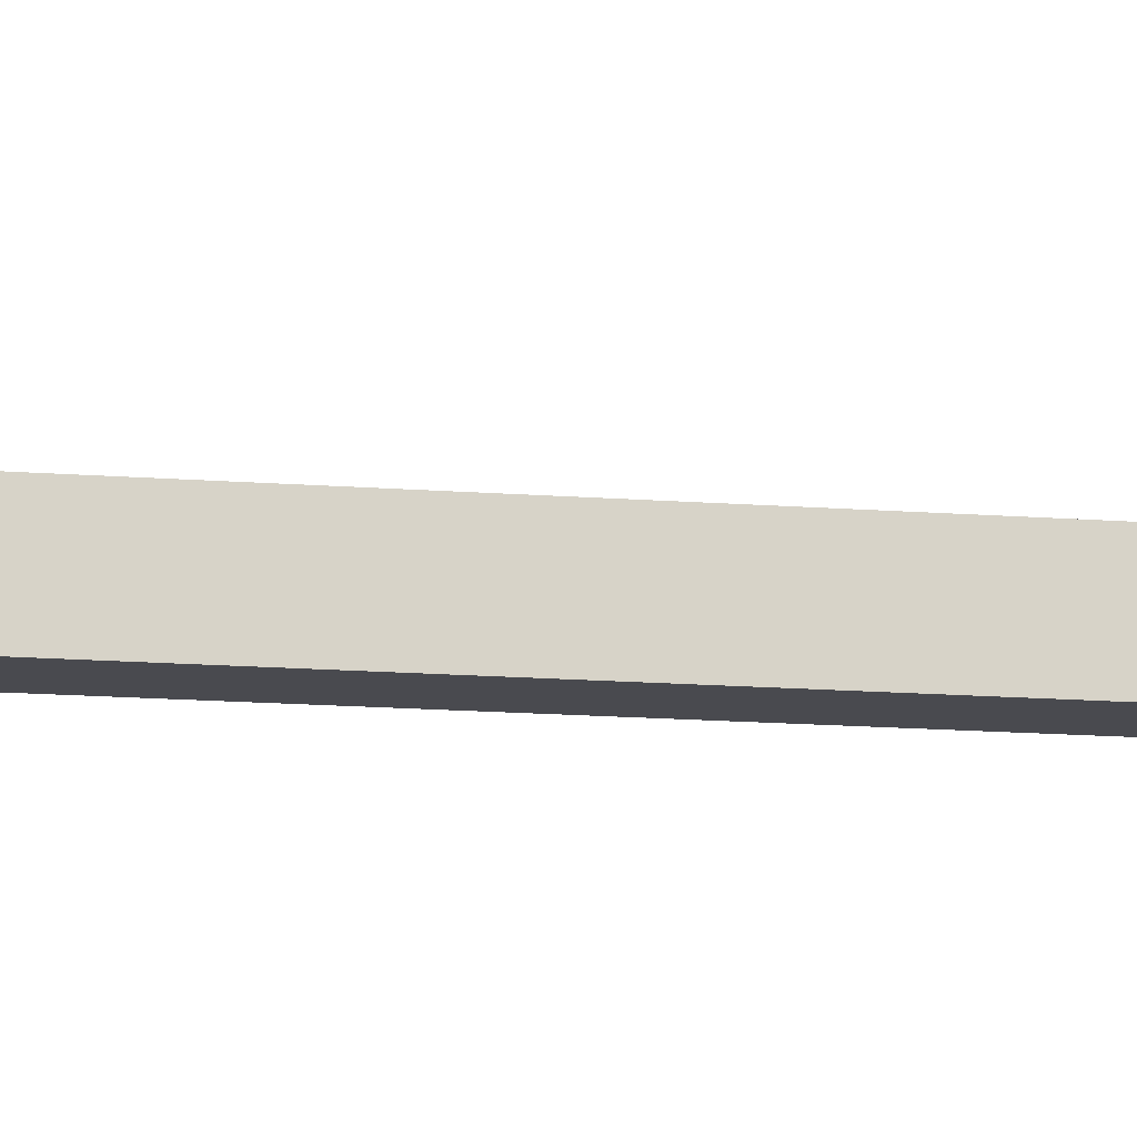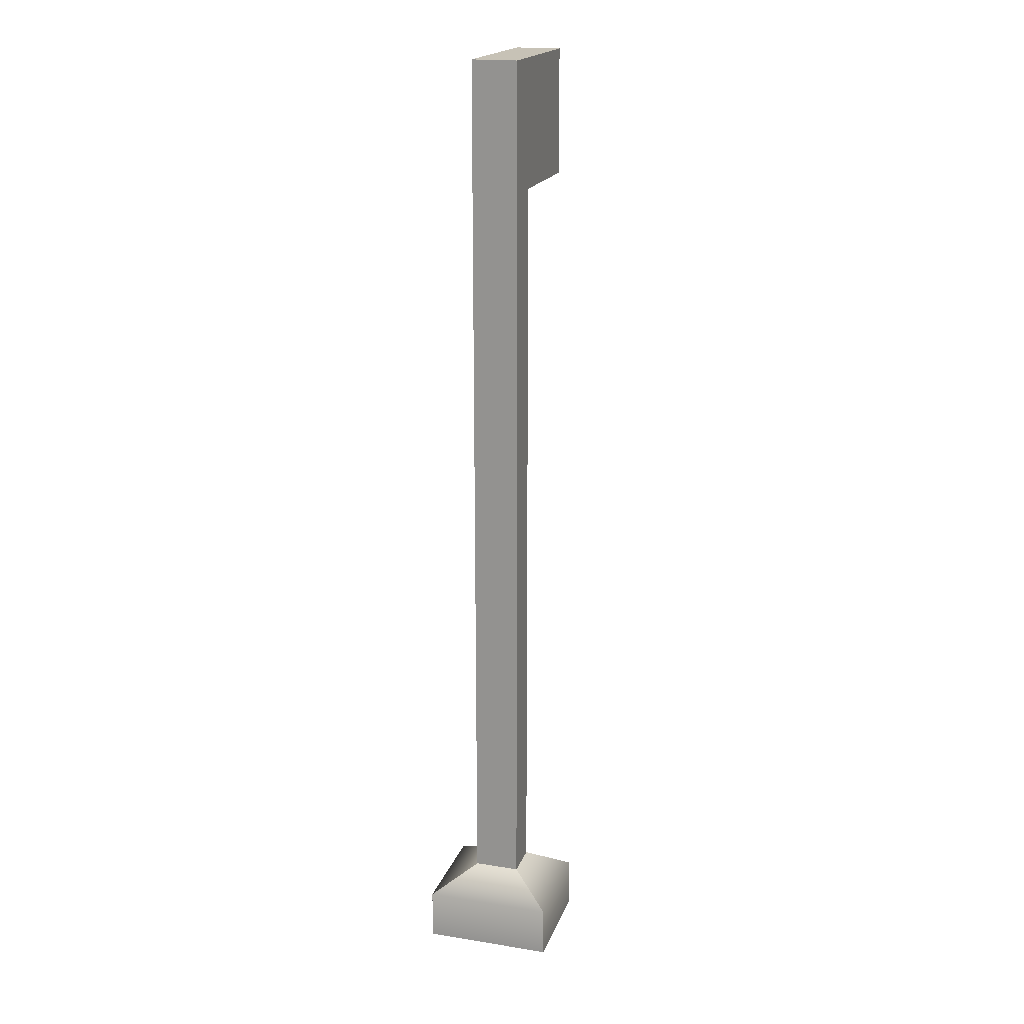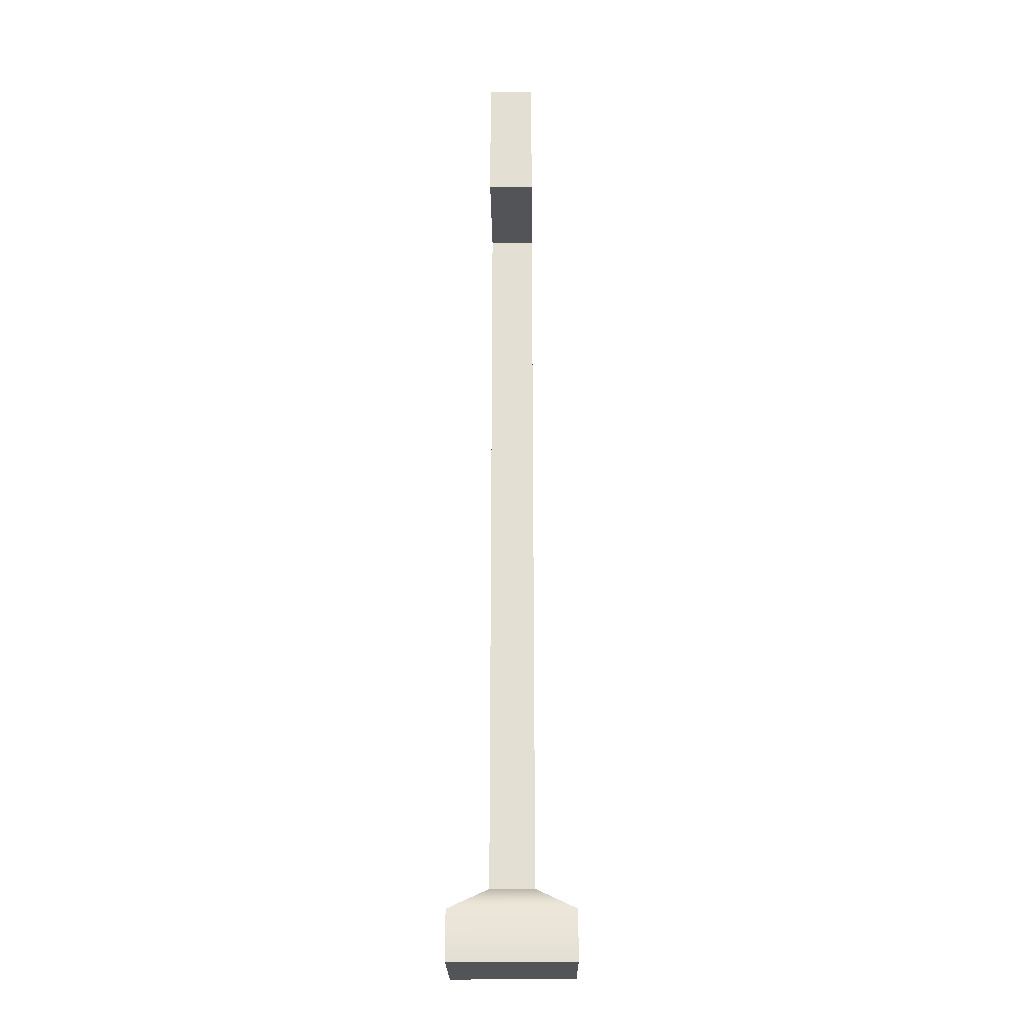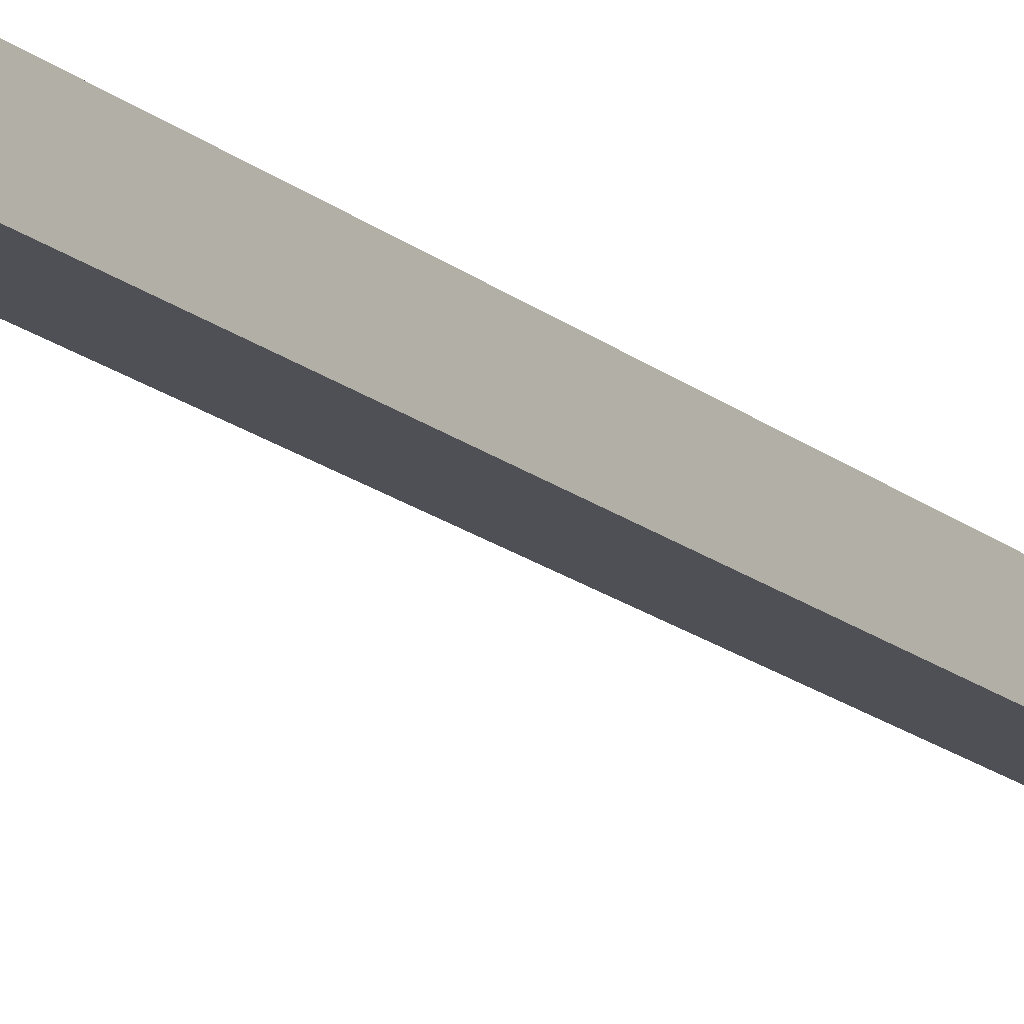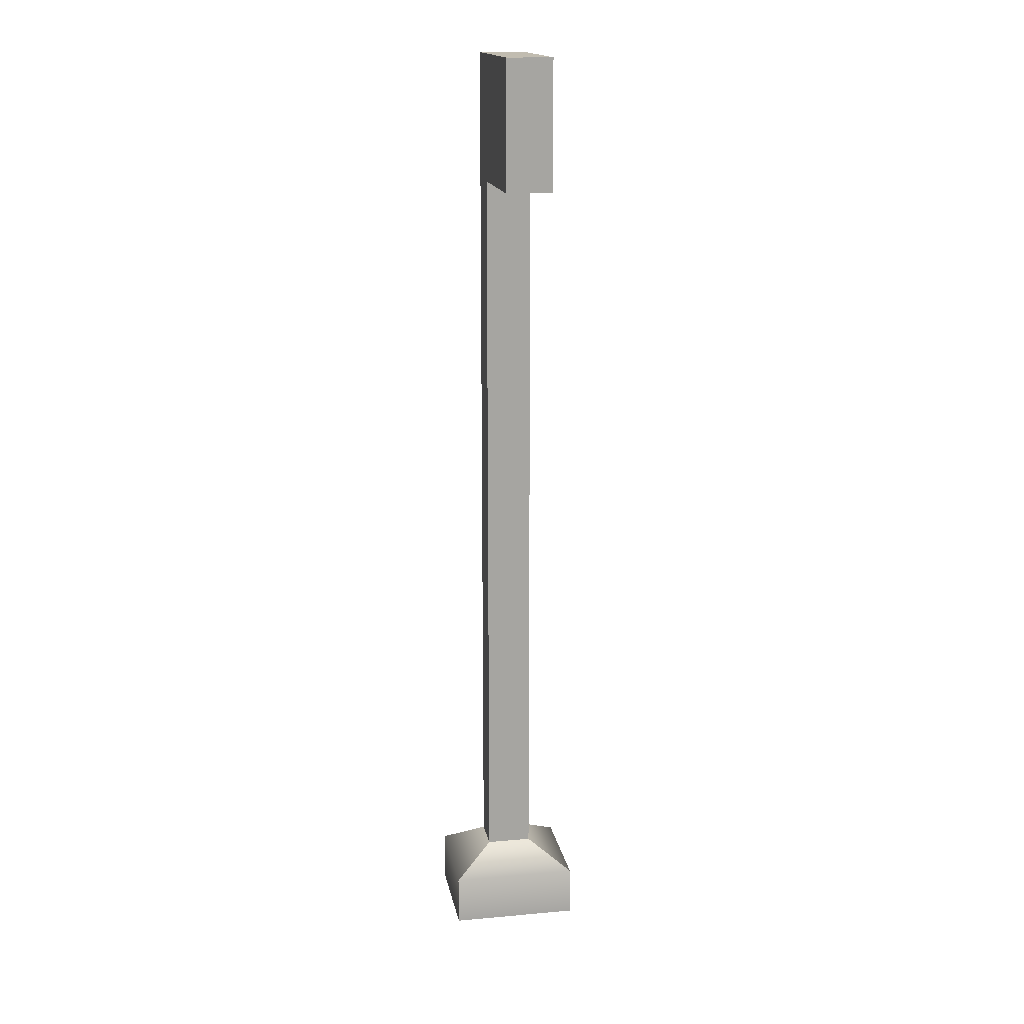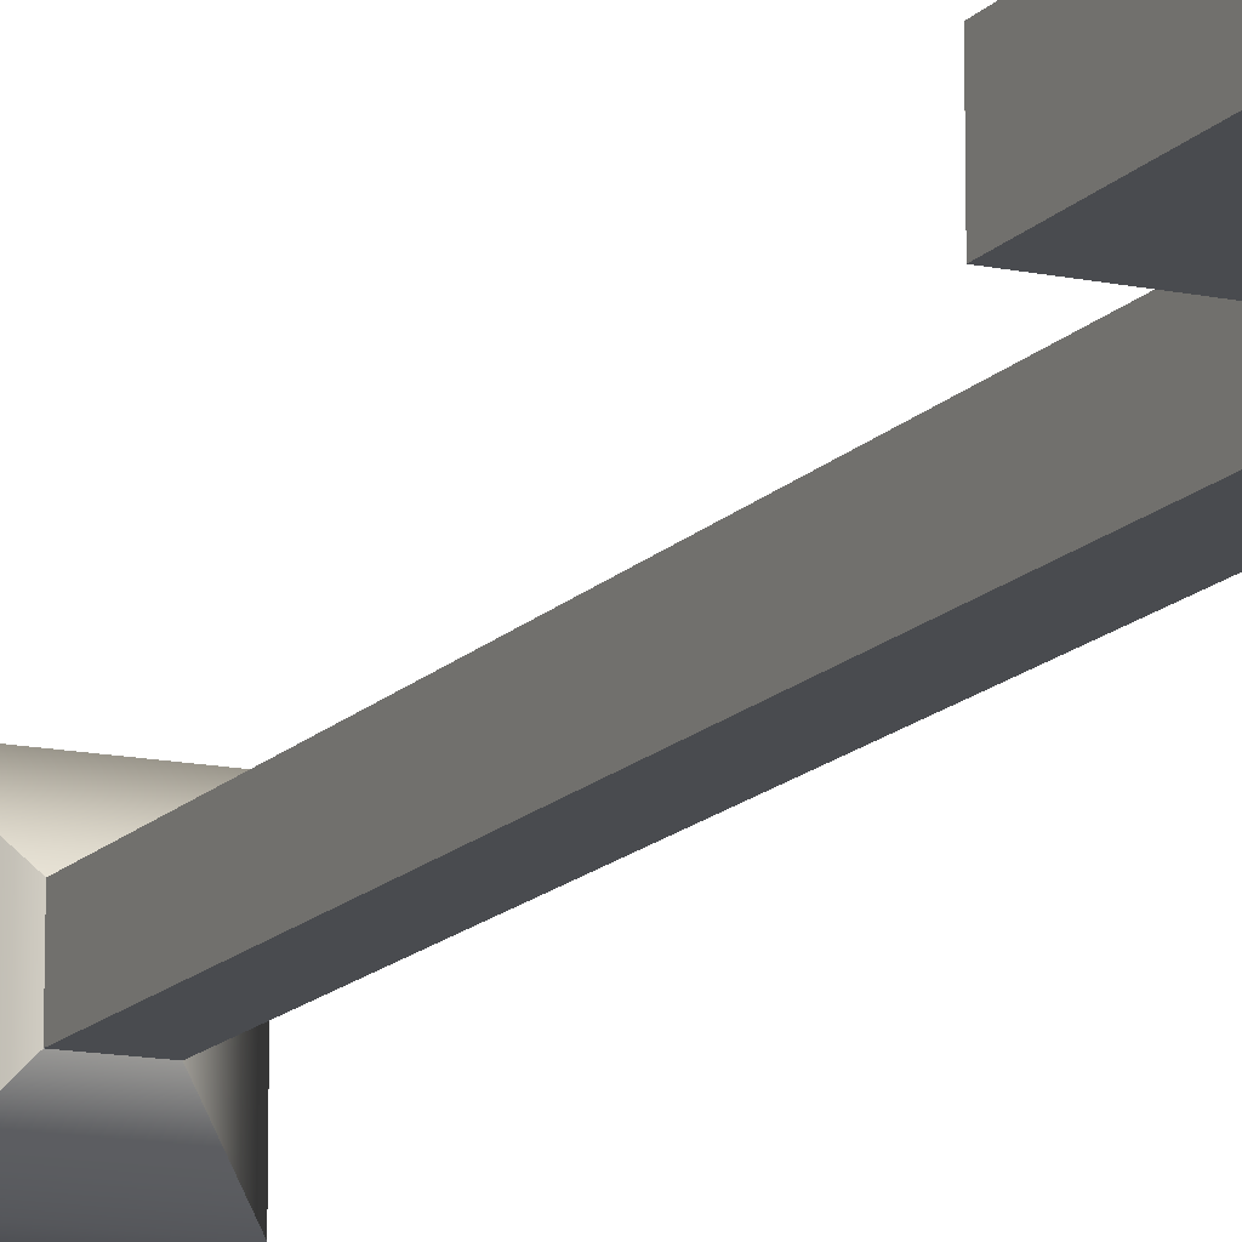
<metadata>
{"format":"obj","ext":"obj","renderer":"f3d","projection":"perspective","resolution":1024,"background":"white","views":[{"elev":-13.5,"azim":79.6,"up":"+Z"},{"elev":19.1,"azim":-73.3,"up":"+Y"},{"elev":-23.3,"azim":90.7,"up":"+Y"},{"elev":-19.3,"azim":-144.5,"up":"+Z"},{"elev":16.6,"azim":79.7,"up":"+Y"},{"elev":-14.0,"azim":155.0,"up":"+Z"}]}
</metadata>
<code>
g default
v -3.416 0.02673 -3.174
v -1.934 0.02673 -3.174
v -3.416 0.7056 -3.174
v -1.934 0.7056 -3.174
v -3.416 0.7056 -4.899
v -1.934 0.7056 -4.899
v -3.416 0.02673 -4.899
v -1.934 0.02673 -4.899
v -2.939 1.059 -3.73
v -2.412 1.059 -3.73
v -2.412 1.059 -4.343
v -2.939 1.059 -4.343
v -2.939 11.1 -3.73
v -2.412 11.1 -3.73
v -2.412 11.1 -4.343
v -2.939 11.1 -4.343
v -2.939 12.81 -3.73
v -2.412 12.81 -3.73
v -2.412 12.81 -4.343
v -2.939 12.81 -4.343
v -0.8816 11.1 -3.73
v -0.8816 11.1 -4.343
v -0.8816 12.81 -4.343
v -0.8816 12.81 -3.73
v -2.939 11.1 -3.73
v -2.939 11.1 -4.343
v -2.939 12.81 -3.73
v -2.939 12.81 -4.343
v -2.939 11.1 -3.73
v -2.939 11.1 -4.343
v -2.939 12.81 -3.73
v -2.939 12.81 -4.343
g pCube1
f 1 2 4 3
f 17 18 19 20
f 5 6 8 7
f 7 8 2 1
f 2 8 6 4
f 7 1 3 5
f 3 4 10 9
f 4 6 11 10
f 6 5 12 11
f 5 3 9 12
f 9 10 14 13
f 10 11 15 14
f 11 12 16 15
f 12 9 13 16
f 13 14 18 17
f 21 22 23 24
f 15 16 20 19
f 30 29 31 32
f 14 15 22 21
f 15 19 23 22
f 19 18 24 23
f 18 14 21 24
f 16 13 25 26
f 13 17 27 25
f 17 20 28 27
f 20 16 26 28
f 26 25 29 30
f 25 27 31 29
f 27 28 32 31
f 28 26 30 32

</code>
